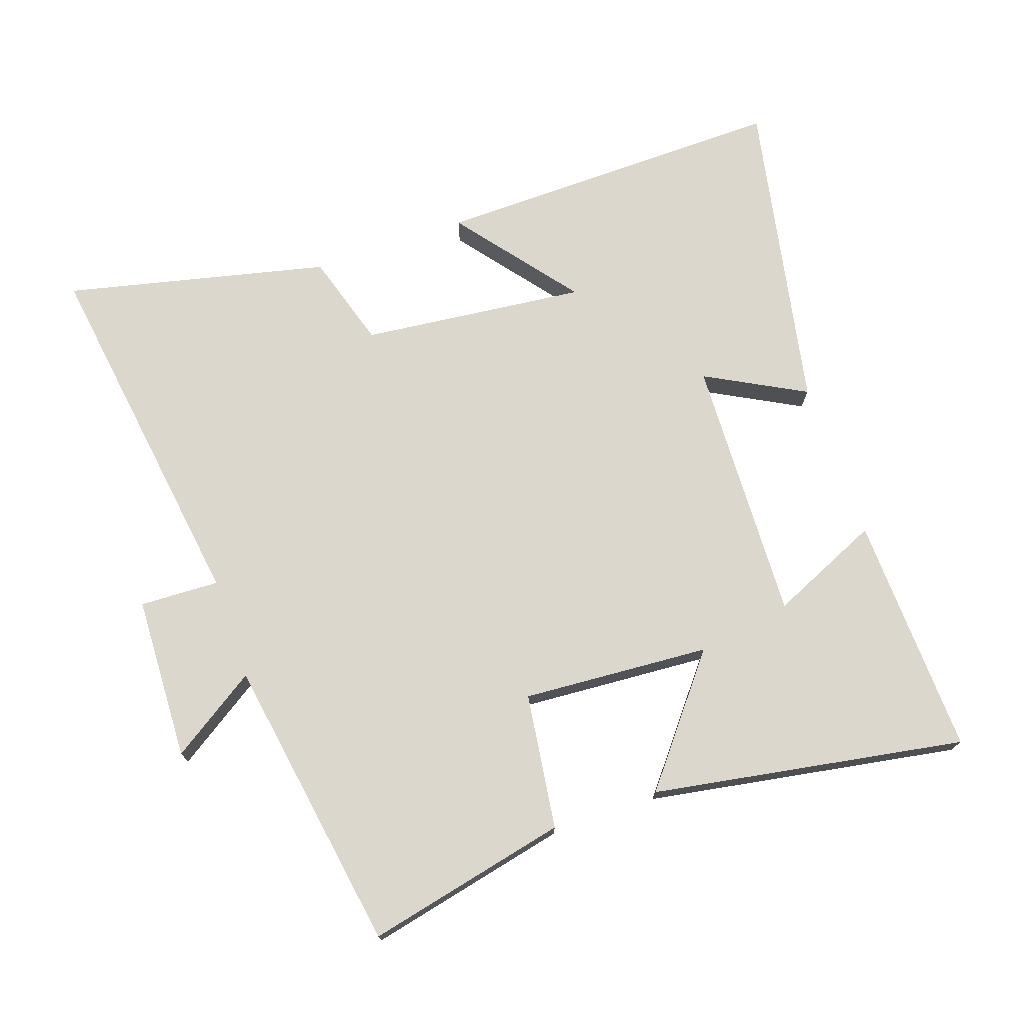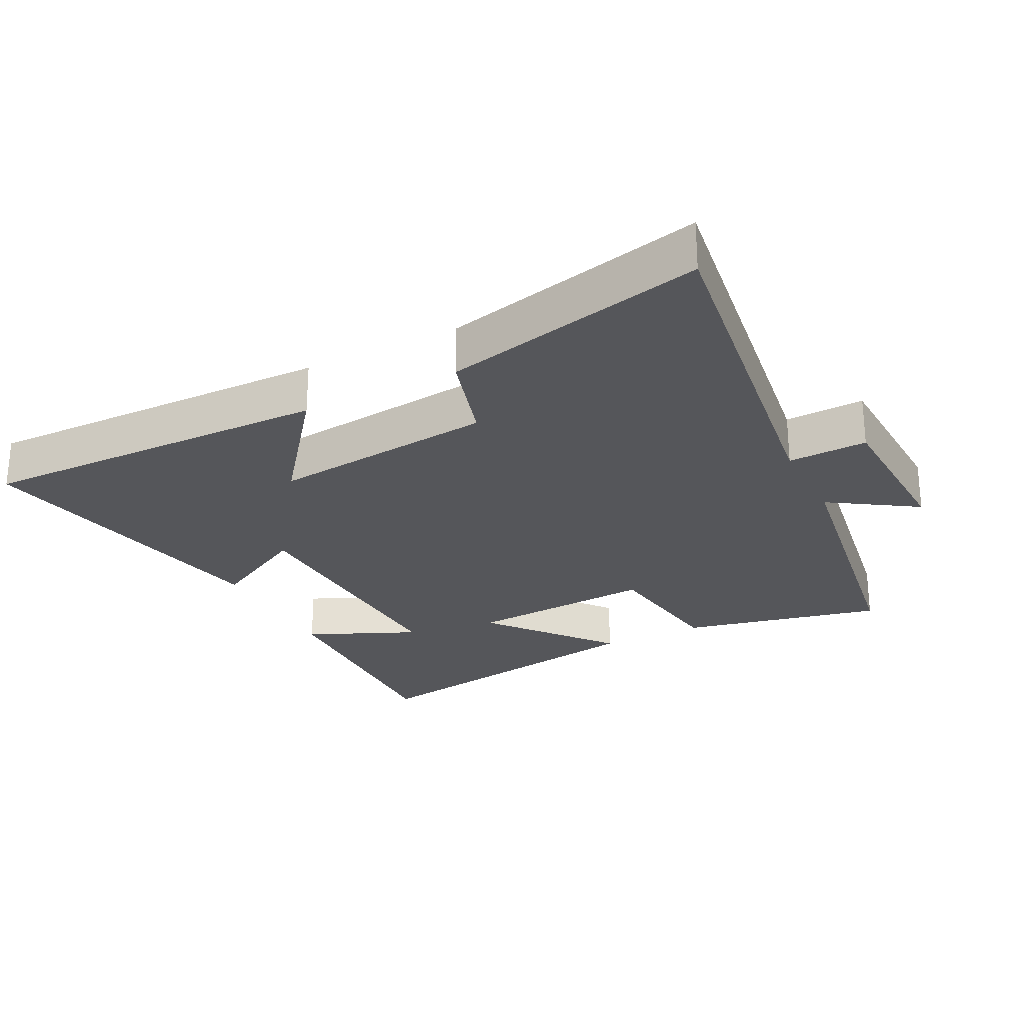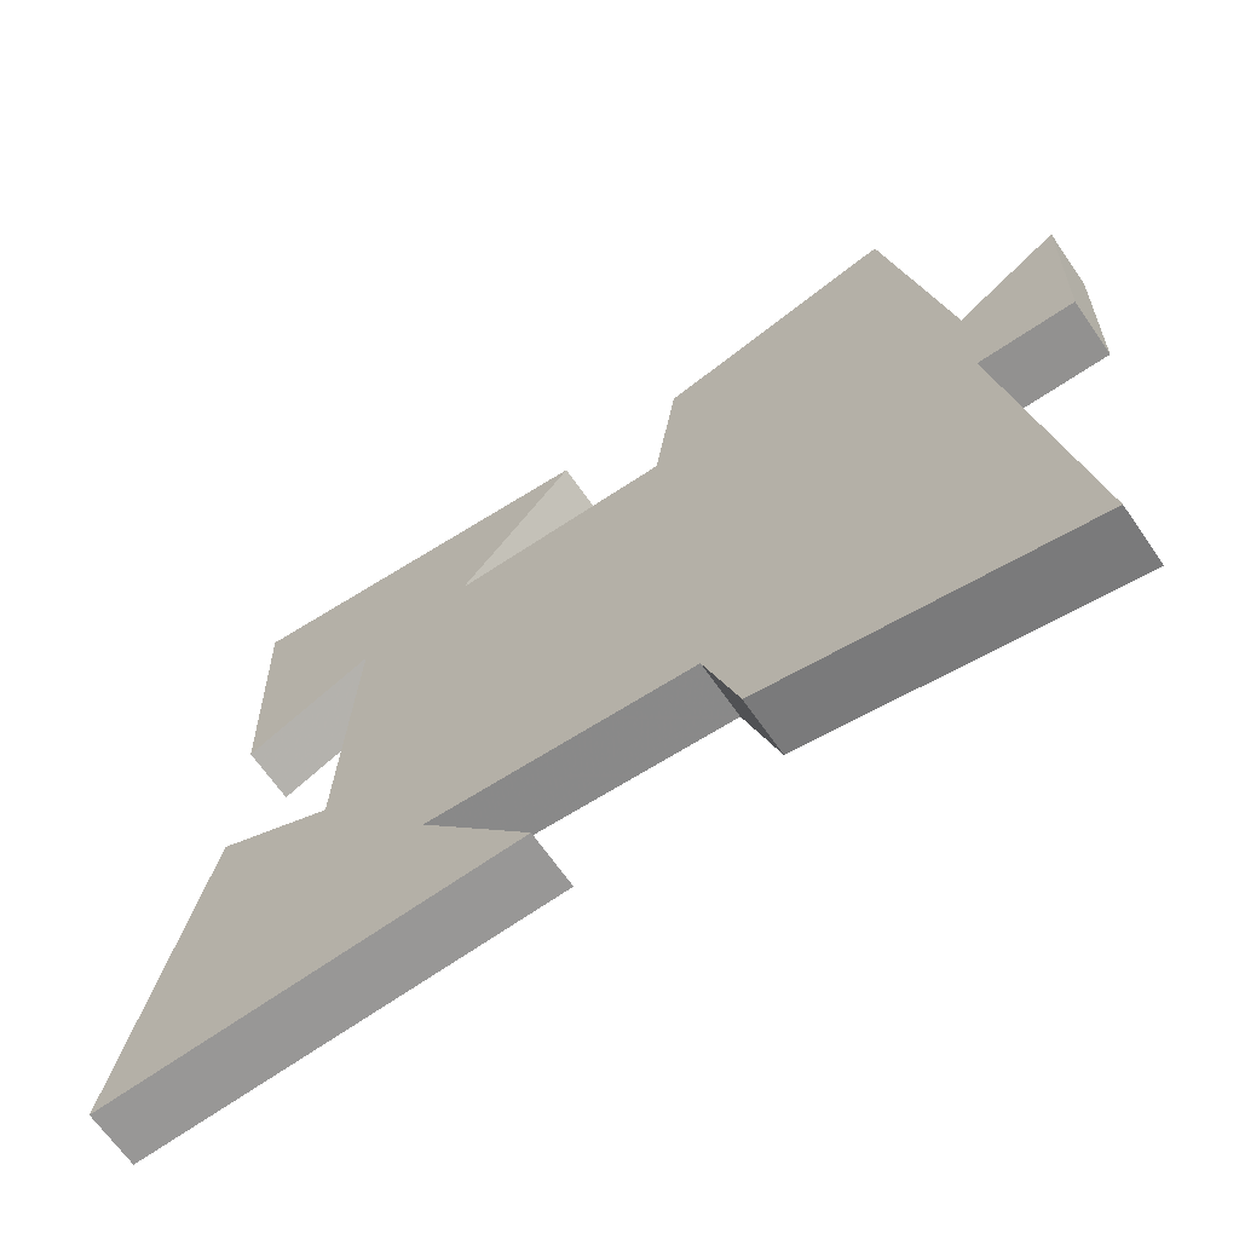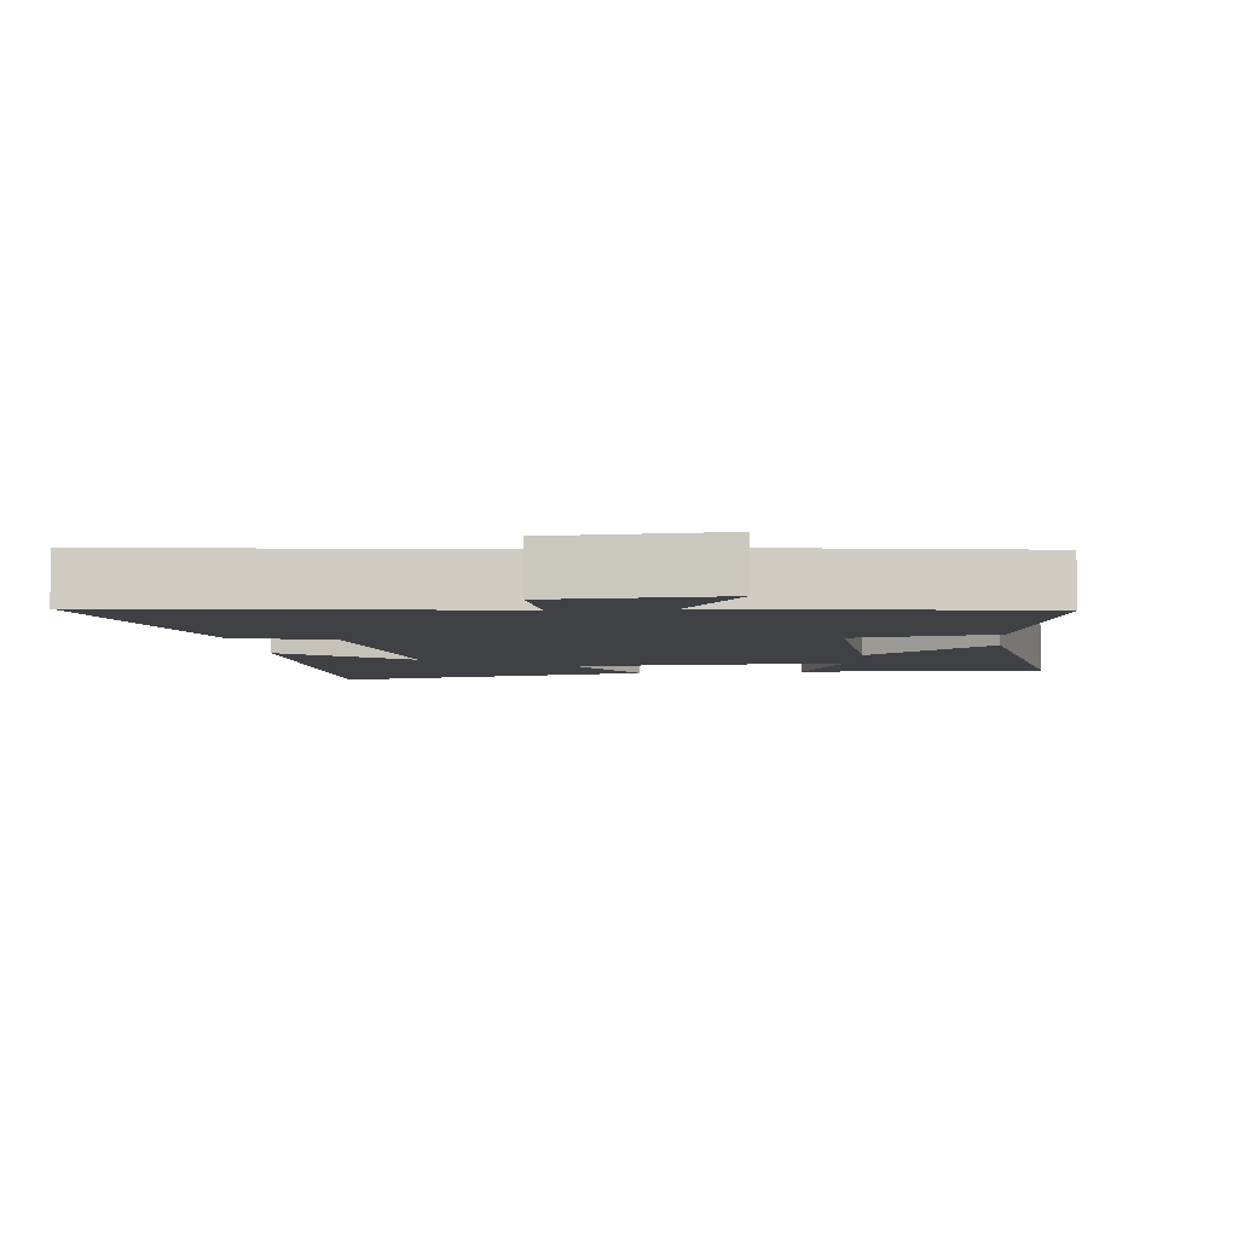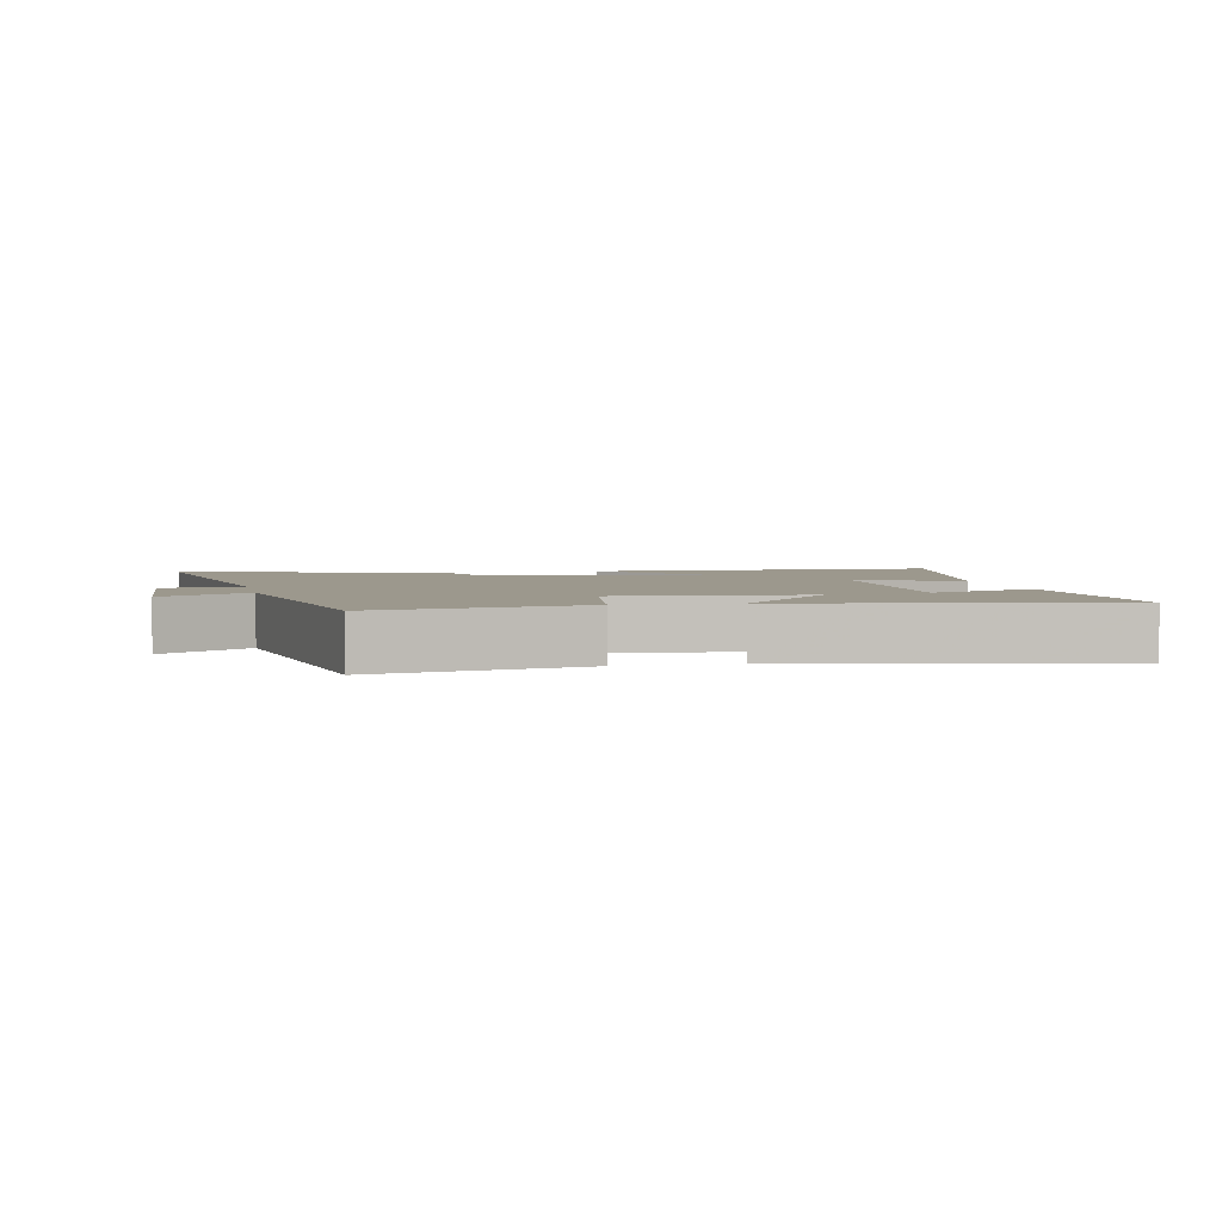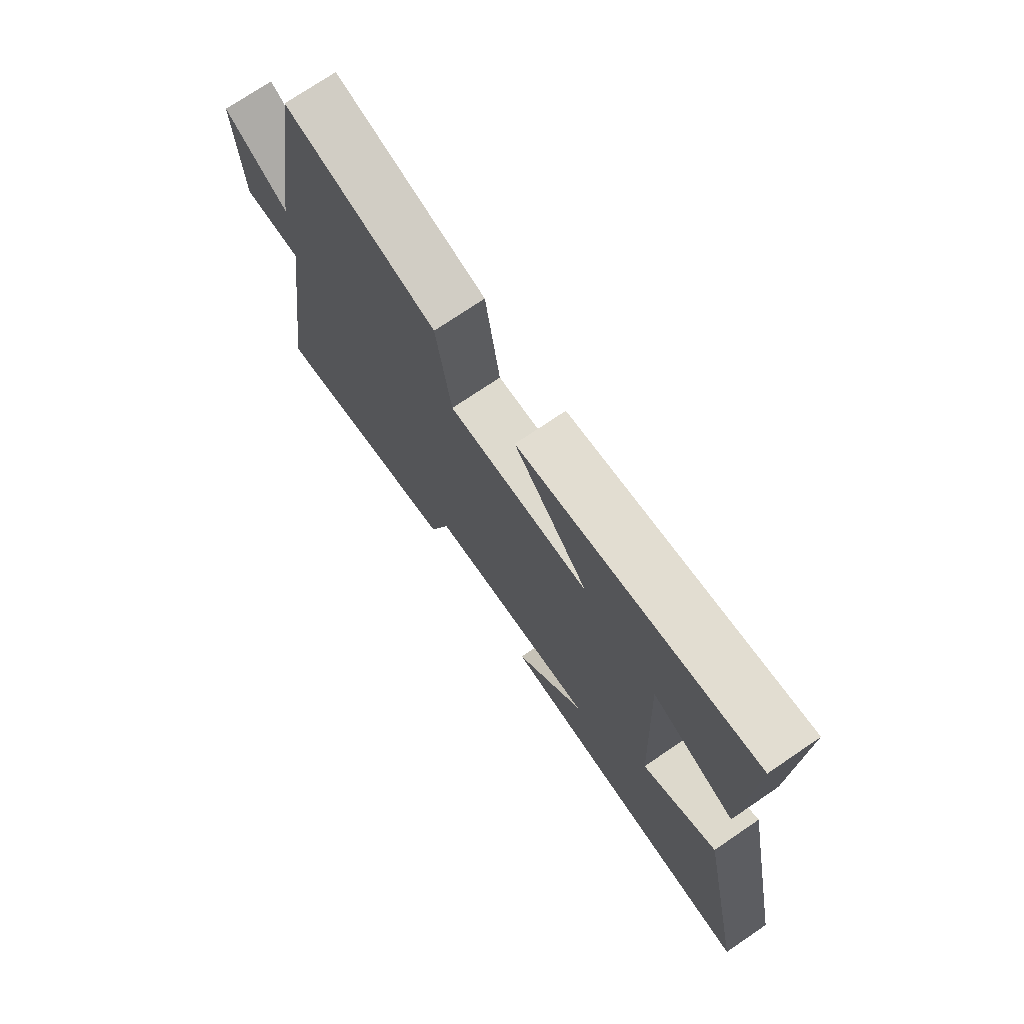
<metadata>
{"format":"obj","ext":"obj","renderer":"f3d","projection":"perspective","resolution":1024,"background":"white","views":[{"elev":73.4,"azim":-19.2,"up":"+Y"},{"elev":-25.8,"azim":-153.1,"up":"+Y"},{"elev":-67.7,"azim":-145.1,"up":"+Z"},{"elev":-5.4,"azim":-83.7,"up":"+Y"},{"elev":3.1,"azim":-11.5,"up":"+Y"},{"elev":73.8,"azim":55.8,"up":"+Z"}]}
</metadata>
<code>
v -0.429 0.07 0.567
v -0.124 0.07 0.5
v -0.095 0.07 0.295
v 0.189 0.07 0.315
v 0.04 0.07 0.5
v 0.512 0.07 0.582
v 0.5 0.07 0.218
v 0.334 0.07 0.291
v 0.35 0.07 -0.111
v 0.5 0.07 -0.03
v 0.596 0.07 -0.508
v 0.061 0.07 -0.5
v 0.202 0.07 -0.319
v -0.138 0.07 -0.357
v -0.181 0.07 -0.5
v -0.578 0.07 -0.593
v -0.5 0.07 -0.039
v -0.62 0.07 -0.044
v -0.63 0.07 0.204
v -0.5 0.07 0.119
v -0.429 0 0.567
v -0.124 0 0.5
v -0.095 0 0.295
v 0.189 0 0.315
v 0.04 0 0.5
v 0.512 0 0.582
v 0.5 0 0.218
v 0.334 0 0.291
v 0.35 0 -0.111
v 0.5 0 -0.03
v 0.596 0 -0.508
v 0.061 0 -0.5
v 0.202 0 -0.319
v -0.138 0 -0.357
v -0.181 0 -0.5
v -0.578 0 -0.593
v -0.5 0 -0.039
v -0.62 0 -0.044
v -0.63 0 0.204
v -0.5 0 0.119
f 17 18 19 20
f 1 2 3
f 20 1 3
f 17 20 3
f 16 17 3
f 15 16 3
f 14 15 3
f 13 14 3 4
f 10 11 12 13
f 9 10 13
f 8 9 13 4
f 5 6 7 8
f 4 5 8
f 40 39 38 37
f 23 22 21
f 23 21 40
f 23 40 37
f 23 37 36
f 23 36 35
f 23 35 34
f 24 23 34 33
f 33 32 31 30
f 33 30 29
f 24 33 29 28
f 28 27 26 25
f 28 25 24
f 1 21 22 2
f 2 22 23 3
f 3 23 24 4
f 4 24 25 5
f 5 25 26 6
f 6 26 27 7
f 7 27 28 8
f 8 28 29 9
f 9 29 30 10
f 10 30 31 11
f 11 31 32 12
f 12 32 33 13
f 13 33 34 14
f 14 34 35 15
f 15 35 36 16
f 16 36 37 17
f 17 37 38 18
f 18 38 39 19
f 19 39 40 20
f 20 40 21 1

</code>
